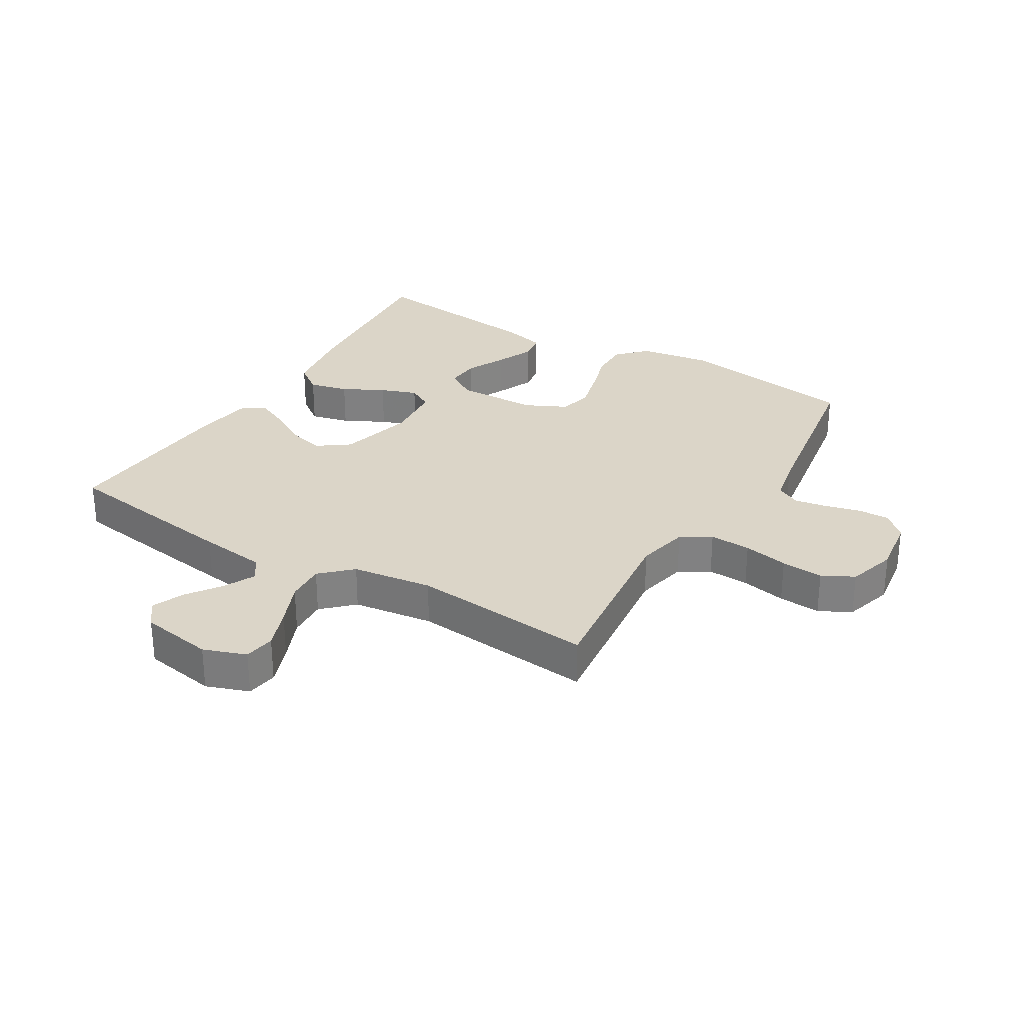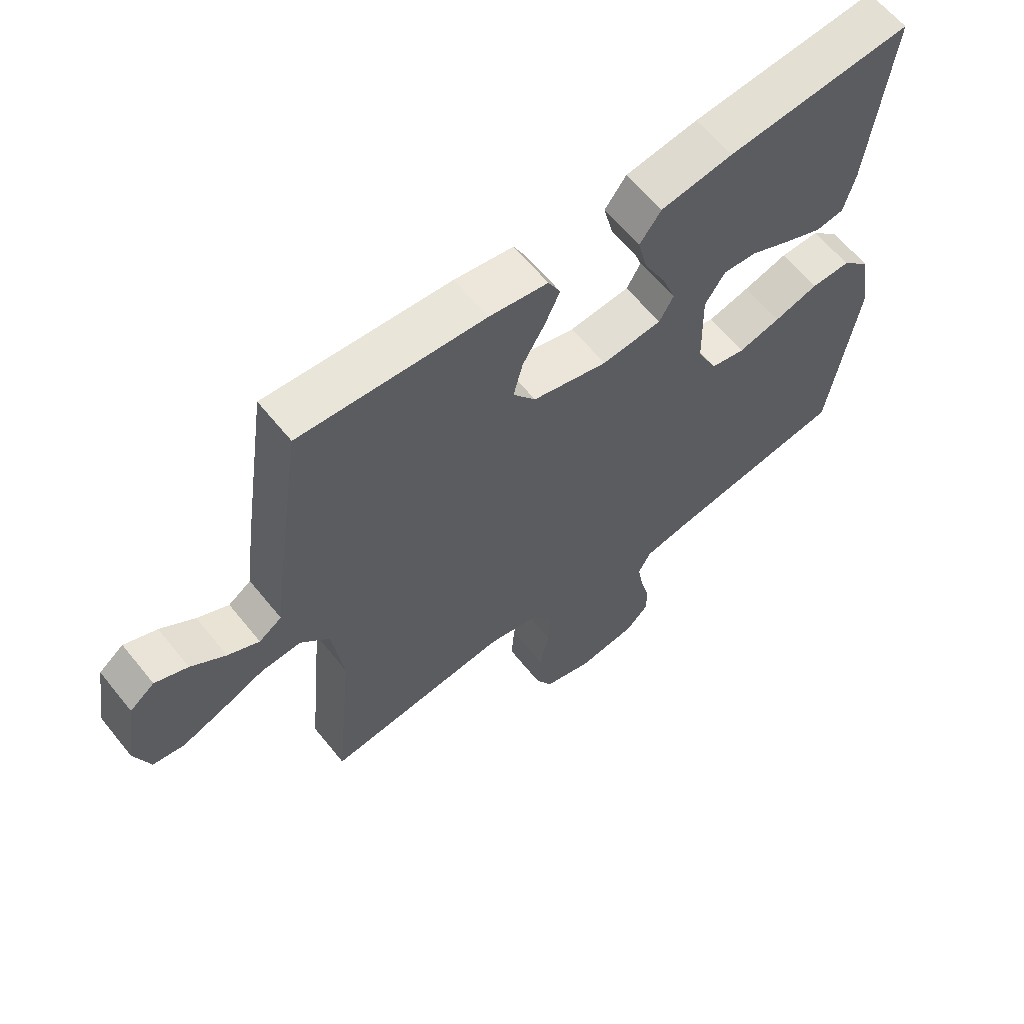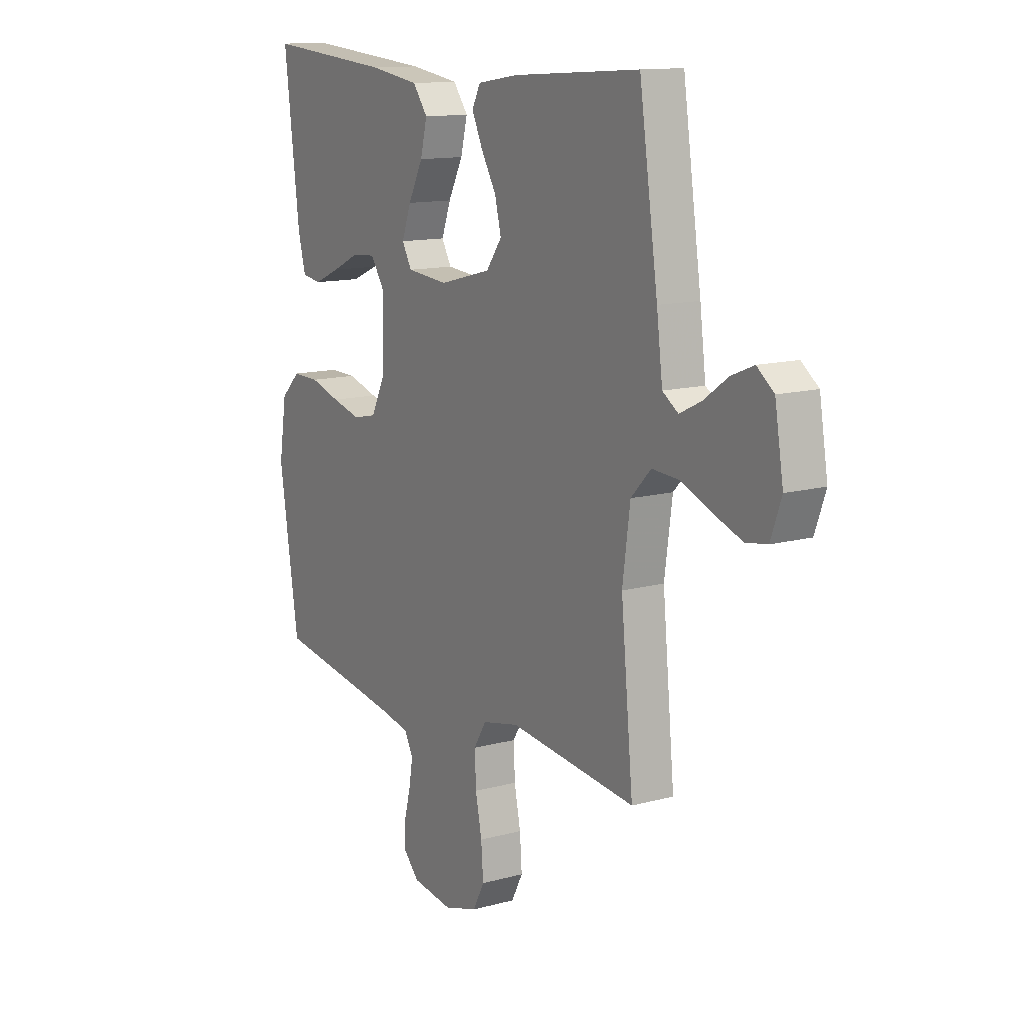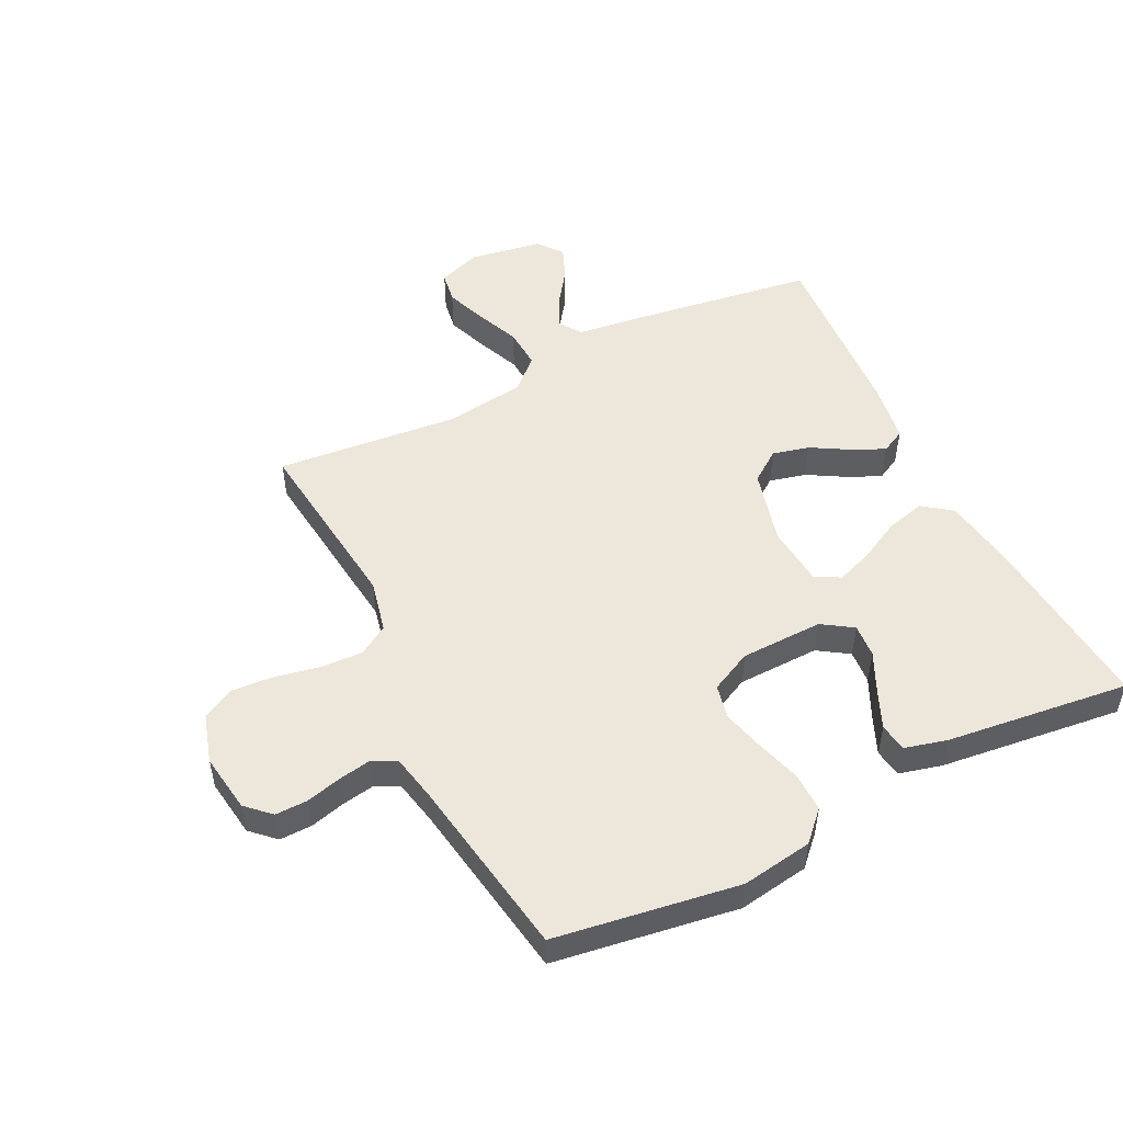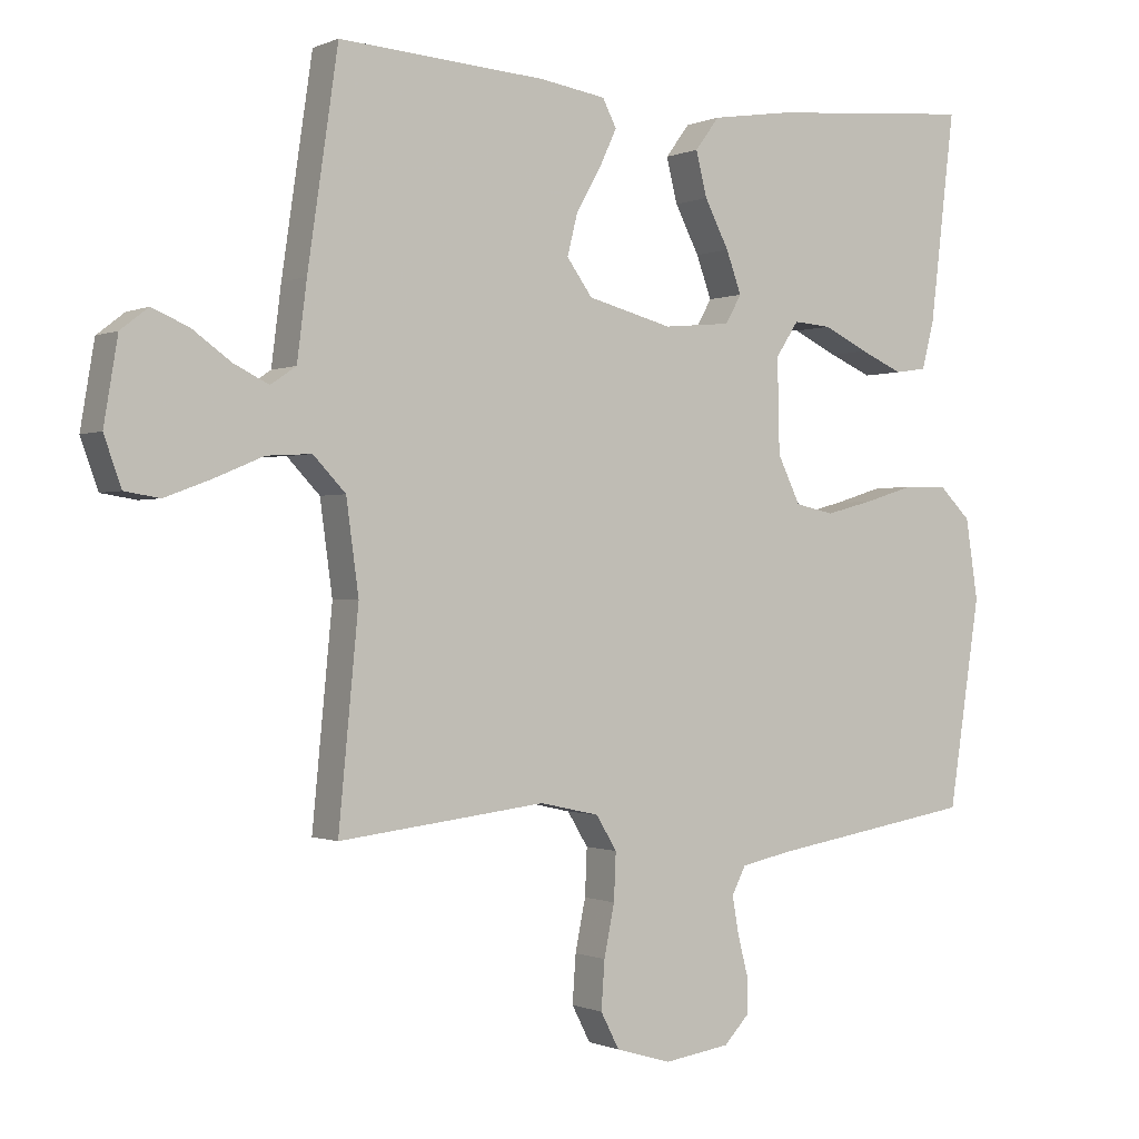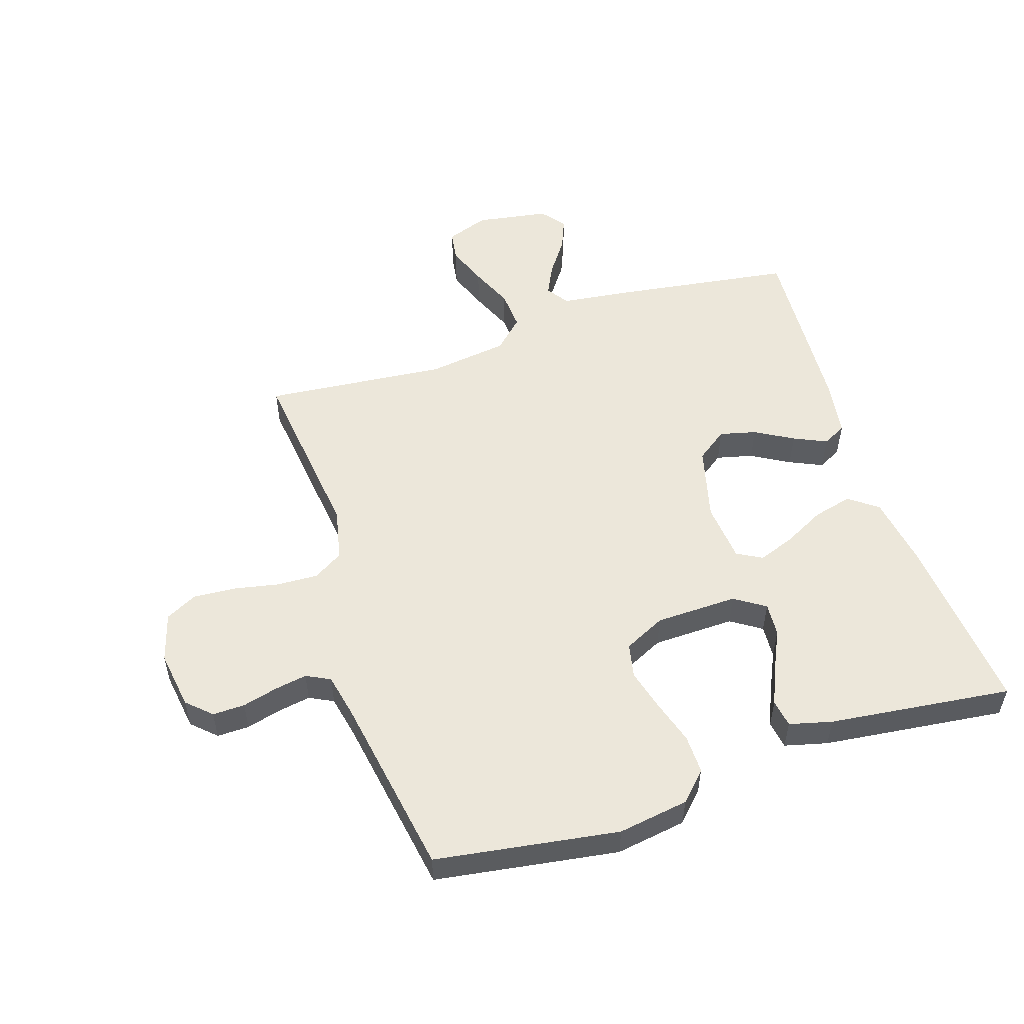
<metadata>
{"format":"obj","ext":"obj","renderer":"f3d","projection":"perspective","resolution":1024,"background":"white","views":[{"elev":29.5,"azim":121.0,"up":"+Y"},{"elev":61.9,"azim":141.2,"up":"+Z"},{"elev":12.9,"azim":57.8,"up":"+Z"},{"elev":51.2,"azim":-116.4,"up":"+Y"},{"elev":-0.5,"azim":147.1,"up":"+Z"},{"elev":53.3,"azim":-108.1,"up":"+Y"}]}
</metadata>
<code>
v 0.5 0.07 0.5
v 0.544 0.07 0.2
v 0.558 0.07 0.089
v 0.595 0.07 0.064
v 0.646 0.07 0.089
v 0.702 0.07 0.129
v 0.755 0.07 0.151
v 0.795 0.07 0.12
v 0.815 0.07 0
v 0.79 0.07 -0.07
v 0.739 0.07 -0.078
v 0.672 0.07 -0.053
v 0.601 0.07 -0.023
v 0.536 0.07 -0.019
v 0.489 0.07 -0.068
v 0.471 0.07 -0.2
v 0.5 0.07 -0.5
v 0.2 0.07 -0.465
v 0.114 0.07 -0.484
v 0.084 0.07 -0.533
v 0.087 0.07 -0.601
v 0.102 0.07 -0.675
v 0.107 0.07 -0.744
v 0.08 0.07 -0.796
v 0 0.07 -0.82
v -0.096 0.07 -0.806
v -0.133 0.07 -0.767
v -0.132 0.07 -0.714
v -0.117 0.07 -0.656
v -0.108 0.07 -0.603
v -0.128 0.07 -0.564
v -0.2 0.07 -0.549
v -0.5 0.07 -0.5
v -0.546 0.07 -0.2
v -0.528 0.07 -0.084
v -0.482 0.07 -0.039
v -0.418 0.07 -0.04
v -0.346 0.07 -0.062
v -0.277 0.07 -0.08
v -0.221 0.07 -0.068
v -0.188 0.07 0
v -0.185 0.07 0.135
v -0.218 0.07 0.185
v -0.273 0.07 0.181
v -0.338 0.07 0.15
v -0.4 0.07 0.123
v -0.446 0.07 0.13
v -0.464 0.07 0.2
v -0.5 0.07 0.5
v -0.2 0.07 0.474
v -0.083 0.07 0.456
v -0.048 0.07 0.409
v -0.064 0.07 0.345
v -0.099 0.07 0.277
v -0.121 0.07 0.217
v -0.098 0.07 0.176
v 0 0.07 0.167
v 0.123 0.07 0.199
v 0.16 0.07 0.25
v 0.145 0.07 0.31
v 0.109 0.07 0.372
v 0.084 0.07 0.426
v 0.104 0.07 0.465
v 0.2 0.07 0.48
v 0.5 0 0.5
v 0.544 0 0.2
v 0.558 0 0.089
v 0.595 0 0.064
v 0.646 0 0.089
v 0.702 0 0.129
v 0.755 0 0.151
v 0.795 0 0.12
v 0.815 0 0
v 0.79 0 -0.07
v 0.739 0 -0.078
v 0.672 0 -0.053
v 0.601 0 -0.023
v 0.536 0 -0.019
v 0.489 0 -0.068
v 0.471 0 -0.2
v 0.5 0 -0.5
v 0.2 0 -0.465
v 0.114 0 -0.484
v 0.084 0 -0.533
v 0.087 0 -0.601
v 0.102 0 -0.675
v 0.107 0 -0.744
v 0.08 0 -0.796
v 0 0 -0.82
v -0.096 0 -0.806
v -0.133 0 -0.767
v -0.132 0 -0.714
v -0.117 0 -0.656
v -0.108 0 -0.603
v -0.128 0 -0.564
v -0.2 0 -0.549
v -0.5 0 -0.5
v -0.546 0 -0.2
v -0.528 0 -0.084
v -0.482 0 -0.039
v -0.418 0 -0.04
v -0.346 0 -0.062
v -0.277 0 -0.08
v -0.221 0 -0.068
v -0.188 0 0
v -0.185 0 0.135
v -0.218 0 0.185
v -0.273 0 0.181
v -0.338 0 0.15
v -0.4 0 0.123
v -0.446 0 0.13
v -0.464 0 0.2
v -0.5 0 0.5
v -0.2 0 0.474
v -0.083 0 0.456
v -0.048 0 0.409
v -0.064 0 0.345
v -0.099 0 0.277
v -0.121 0 0.217
v -0.098 0 0.176
v 0 0 0.167
v 0.123 0 0.199
v 0.16 0 0.25
v 0.145 0 0.31
v 0.109 0 0.372
v 0.084 0 0.426
v 0.104 0 0.465
v 0.2 0 0.48
f 60 61 62 63
f 60 63 64 1
f 51 52 53 54
f 51 54 55
f 50 51 55
f 49 50 55
f 44 45 46 47
f 44 47 48 49
f 35 36 37 38
f 35 38 39
f 32 33 34 35
f 31 32 35 39
f 30 31 39 40
f 26 27 28 29
f 26 29 30
f 25 26 30
f 21 22 23 24
f 20 21 24 25
f 16 17 18
f 15 16 18 19
f 10 11 12 13
f 8 9 10 13
f 8 13 14
f 5 6 7 8
f 4 5 8 14
f 3 4 14 15
f 59 60 1 2
f 58 59 2 3
f 57 58 3 15
f 56 57 15 19
f 55 56 19 20
f 43 44 49 55
f 42 43 55
f 41 42 55 20
f 30 40 41
f 20 25 30 41
f 127 126 125 124
f 65 128 127 124
f 118 117 116 115
f 119 118 115
f 119 115 114
f 119 114 113
f 111 110 109 108
f 113 112 111 108
f 102 101 100 99
f 103 102 99
f 99 98 97 96
f 103 99 96 95
f 104 103 95 94
f 93 92 91 90
f 94 93 90
f 94 90 89
f 88 87 86 85
f 89 88 85 84
f 82 81 80
f 83 82 80 79
f 77 76 75 74
f 77 74 73 72
f 78 77 72
f 72 71 70 69
f 78 72 69 68
f 79 78 68 67
f 66 65 124 123
f 67 66 123 122
f 79 67 122 121
f 83 79 121 120
f 84 83 120 119
f 119 113 108 107
f 119 107 106
f 84 119 106 105
f 105 104 94
f 105 94 89 84
f 1 65 66 2
f 2 66 67 3
f 3 67 68 4
f 4 68 69 5
f 5 69 70 6
f 6 70 71 7
f 7 71 72 8
f 8 72 73 9
f 9 73 74 10
f 10 74 75 11
f 11 75 76 12
f 12 76 77 13
f 13 77 78 14
f 14 78 79 15
f 15 79 80 16
f 16 80 81 17
f 17 81 82 18
f 18 82 83 19
f 19 83 84 20
f 20 84 85 21
f 21 85 86 22
f 22 86 87 23
f 23 87 88 24
f 24 88 89 25
f 25 89 90 26
f 26 90 91 27
f 27 91 92 28
f 28 92 93 29
f 29 93 94 30
f 30 94 95 31
f 31 95 96 32
f 32 96 97 33
f 33 97 98 34
f 34 98 99 35
f 35 99 100 36
f 36 100 101 37
f 37 101 102 38
f 38 102 103 39
f 39 103 104 40
f 40 104 105 41
f 41 105 106 42
f 42 106 107 43
f 43 107 108 44
f 44 108 109 45
f 45 109 110 46
f 46 110 111 47
f 47 111 112 48
f 48 112 113 49
f 49 113 114 50
f 50 114 115 51
f 51 115 116 52
f 52 116 117 53
f 53 117 118 54
f 54 118 119 55
f 55 119 120 56
f 56 120 121 57
f 57 121 122 58
f 58 122 123 59
f 59 123 124 60
f 60 124 125 61
f 61 125 126 62
f 62 126 127 63
f 63 127 128 64
f 64 128 65 1

</code>
